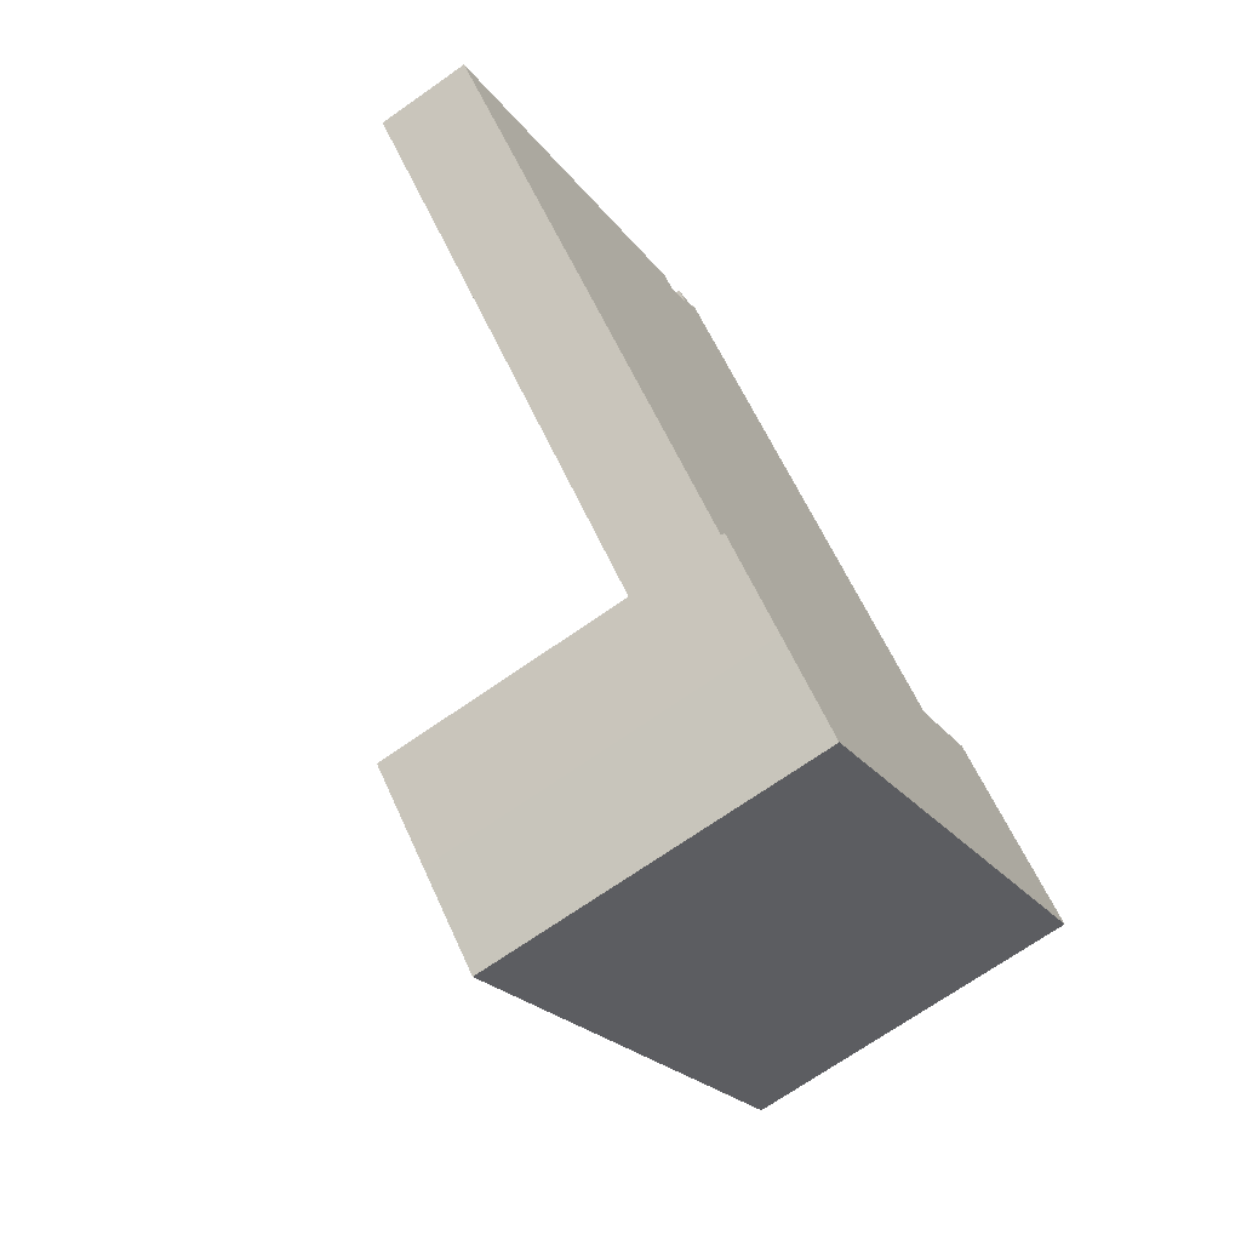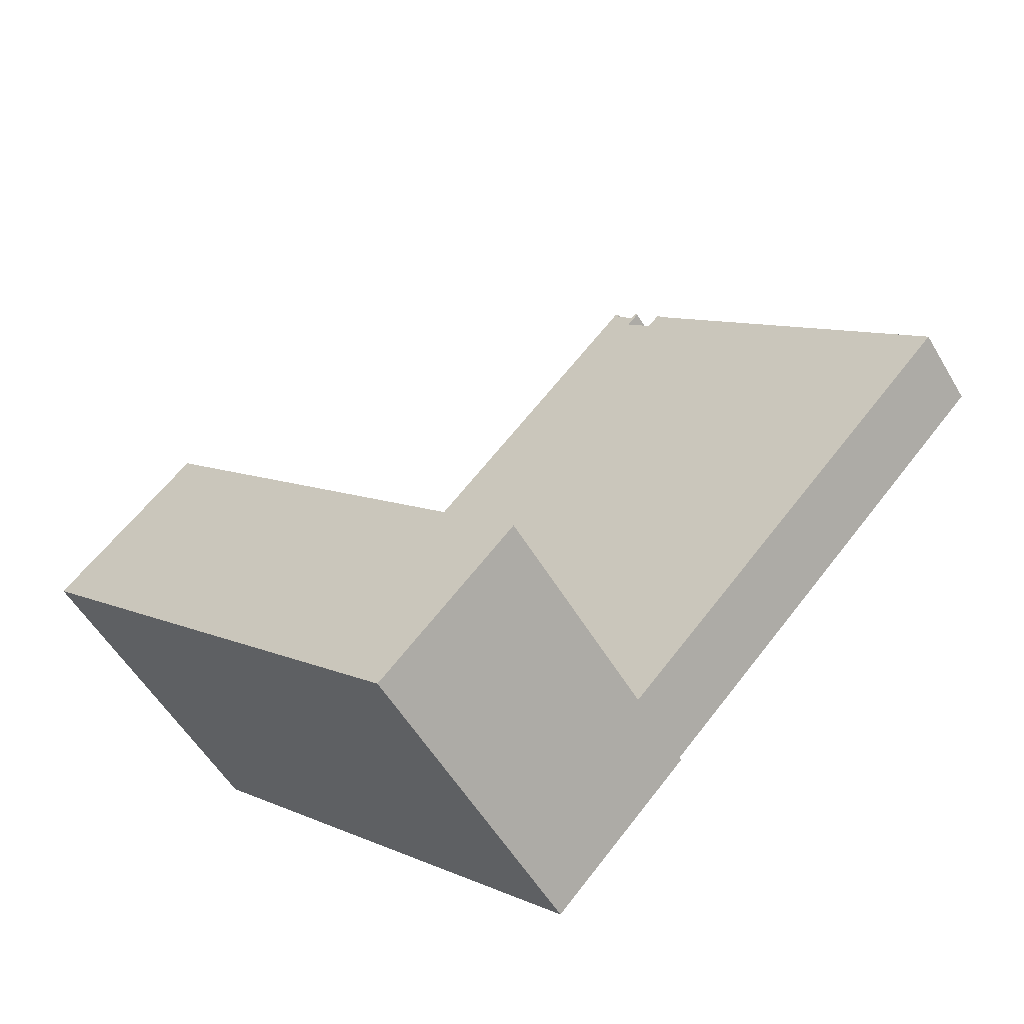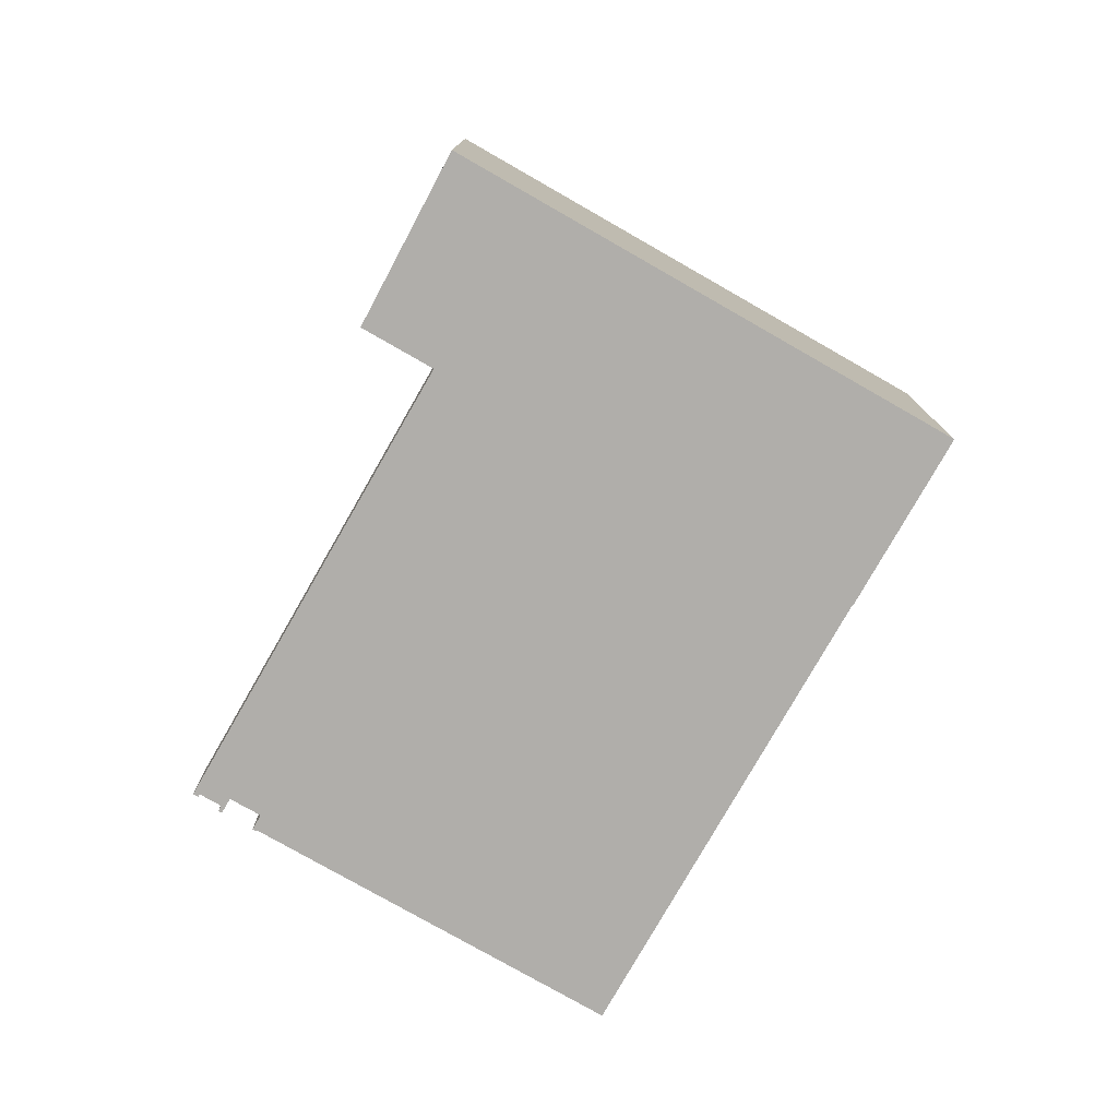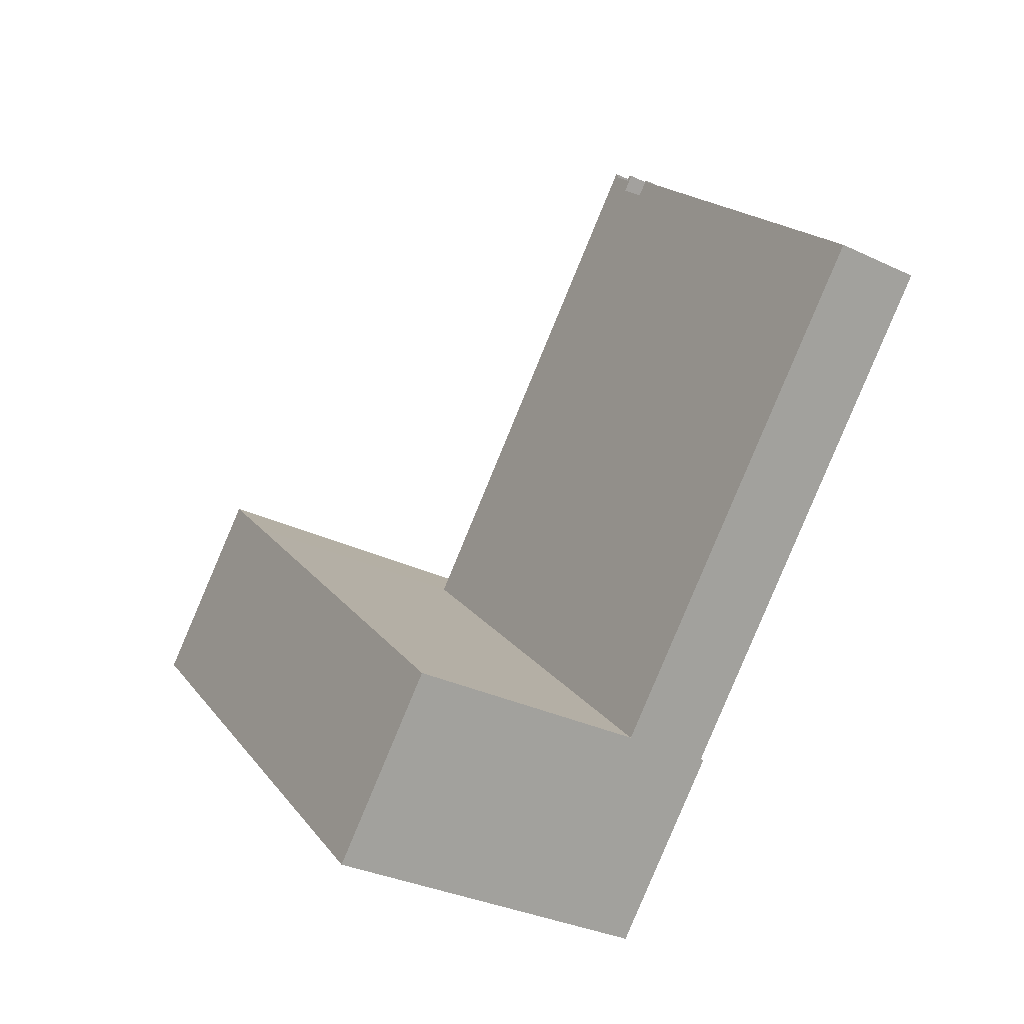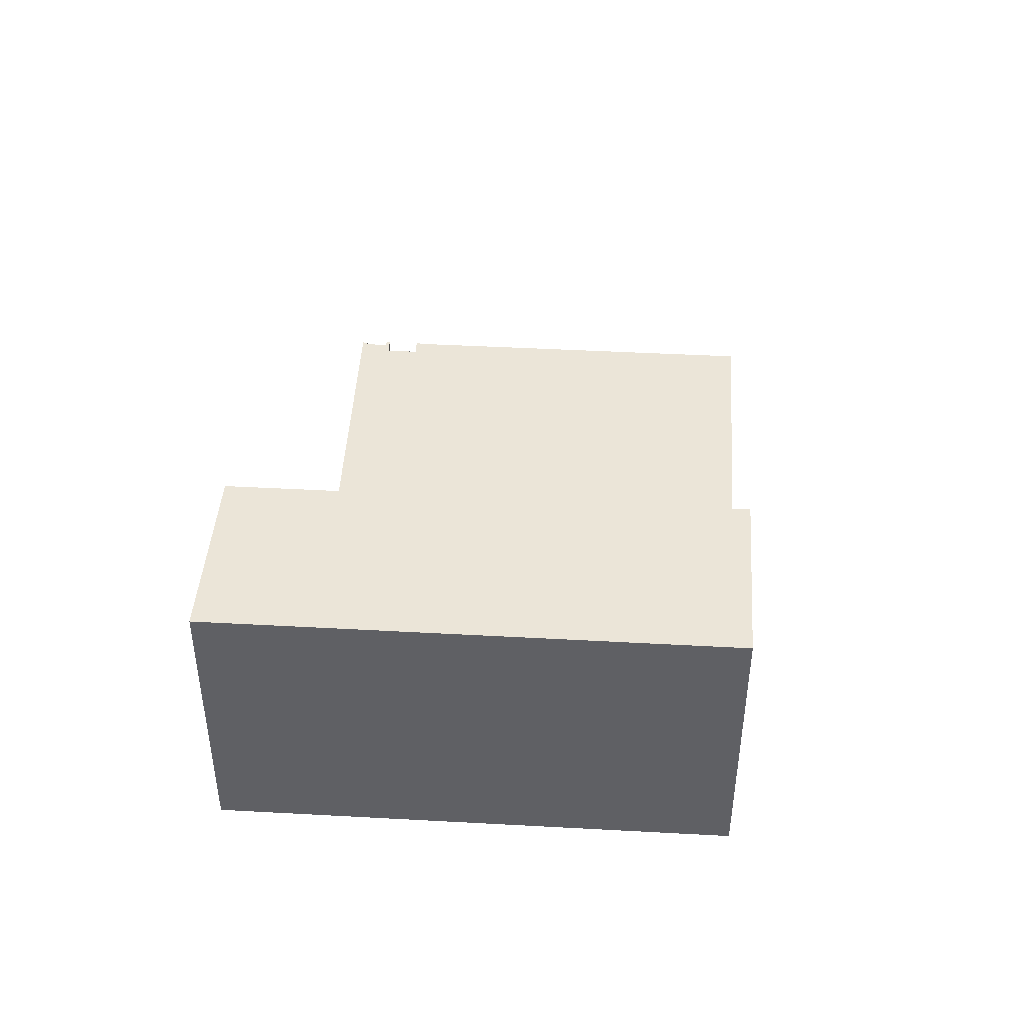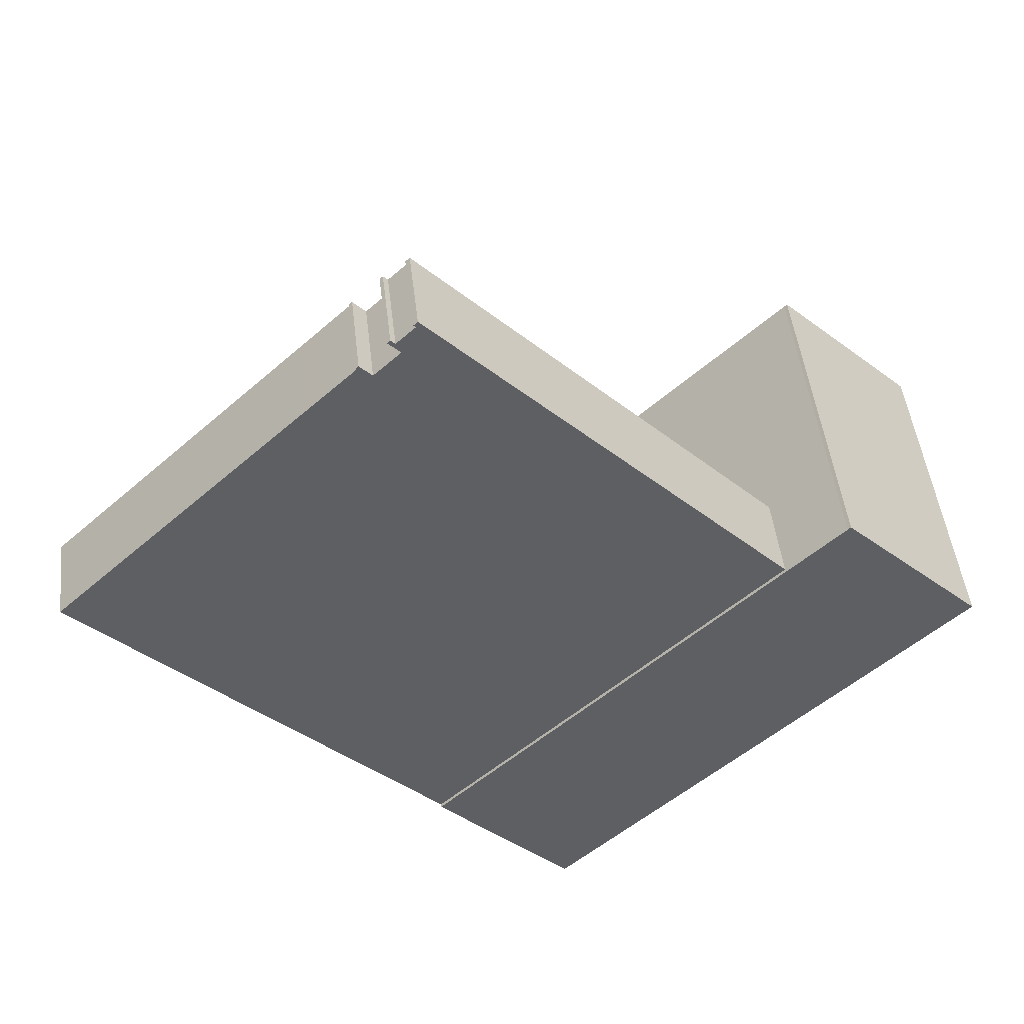
<metadata>
{"format":"obj","ext":"obj","renderer":"f3d","projection":"perspective","resolution":1024,"background":"white","views":[{"elev":-70.2,"azim":-54.9,"up":"+Z"},{"elev":-54.3,"azim":-150.0,"up":"+Z"},{"elev":-77.7,"azim":106.2,"up":"+Y"},{"elev":-32.4,"azim":-123.5,"up":"+Z"},{"elev":46.0,"azim":139.5,"up":"+Y"},{"elev":47.0,"azim":-6.5,"up":"+Z"}]}
</metadata>
<code>
v  0.0004266 20.02 -0.0006342
v  4.198 2.636e-16 -4.305
v  0 0 0
v  4.199 20.02 -4.305
v  21.53 20.02 20.84
v  21.53 -1.276e-15 20.84
v  4.261e-06 0.2 -6.329e-06
v  21.53 5.419 20.84
v  21.53 0.2 20.84
v  0.0001155 5.419 -0.0001717
v  -15.41 5.419 15.8
v  -15.41 0.2 15.8
v  -22.07 5.419 22.62
v  -22.07 0.2 22.62
v  -6.711 5.419 37.45
v  -6.711 0.2 37.45
v  -5.595 5.419 38.52
v  -5.595 0.2 38.52
v  -3.711 5.419 40.34
v  -3.711 0.2 40.34
v  -3.765 5.419 40.4
v  -3.765 0.2 40.4
v  -3.586 5.419 40.57
v  -3.586 0.2 40.57
v  -2.836 0.2 39.8
v  -2.836 5.419 39.8
v  -1.238 5.419 41.34
v  -1.238 0.2 41.34
v  -1.988 5.419 42.11
v  -1.989 0.2 42.11
v  -1.801 5.419 42.3
v  -1.802 0.2 42.3
v  -1.531 0.2 42.01
v  -1.531 5.419 42.01
v  -0.4009 5.419 43.1
v  -0.401 0.2 43.1
v  -0.5329 5.419 43.24
v  -0.533 0.2 43.24
v  -0.2812 5.419 43.49
v  -0.2813 0.2 43.49
v  25.02 20.02 24.22
v  25.02 -1.483e-15 24.22
v  25.2 20.02 24.39
v  25.2 -1.494e-15 24.39
v  33.84 -9.788e-16 15.99
v  33.84 20.02 15.99
v  33.61 -9.657e-16 15.77
v  33.62 20.02 15.77
v  30.57 -7.852e-16 12.82
v  30.57 20.02 12.82
v  8.427 5.288e-16 -8.636
v  8.427 20.02 -8.637
g defaultobject
f 1 2 3
f 2 1 4
f 5 3 6
f 3 5 1
f 7 8 9
f 8 7 10
f 11 7 12
f 7 11 10
f 13 12 14
f 12 13 11
f 15 14 16
f 14 15 13
f 17 16 18
f 16 17 15
f 19 18 20
f 18 19 17
f 21 20 22
f 20 21 19
f 23 22 24
f 22 23 21
f 25 23 24
f 23 25 26
f 27 25 28
f 25 27 26
f 29 28 30
f 28 29 27
f 31 30 32
f 30 31 29
f 33 31 32
f 31 33 34
f 35 33 36
f 33 35 34
f 37 36 38
f 36 37 35
f 39 38 40
f 38 39 37
f 9 39 40
f 39 9 8
f 41 6 42
f 6 41 5
f 43 42 44
f 42 43 41
f 45 43 44
f 43 45 46
f 47 46 45
f 46 47 48
f 49 48 47
f 48 49 50
f 51 50 49
f 50 51 52
f 4 51 2
f 51 4 52
f 42 45 44
f 45 42 6
f 45 6 47
f 47 6 49
f 49 6 3
f 49 3 51
f 51 3 2
f 9 12 7
f 12 9 14
f 14 9 25
f 25 9 28
f 28 9 36
f 36 9 40
f 14 25 16
f 16 25 18
f 28 36 33
f 36 40 38
f 33 30 28
f 30 33 32
f 25 20 18
f 20 25 24
f 20 24 22
f 5 4 1
f 4 5 52
f 52 5 50
f 50 5 41
f 50 41 43
f 50 43 46
f 50 46 48
f 27 34 35
f 34 27 29
f 34 29 31
f 10 39 8
f 39 10 35
f 35 10 27
f 27 10 11
f 39 35 37
f 11 26 27
f 26 11 13
f 26 13 19
f 19 13 17
f 17 13 15
f 19 23 26
f 23 19 21

</code>
